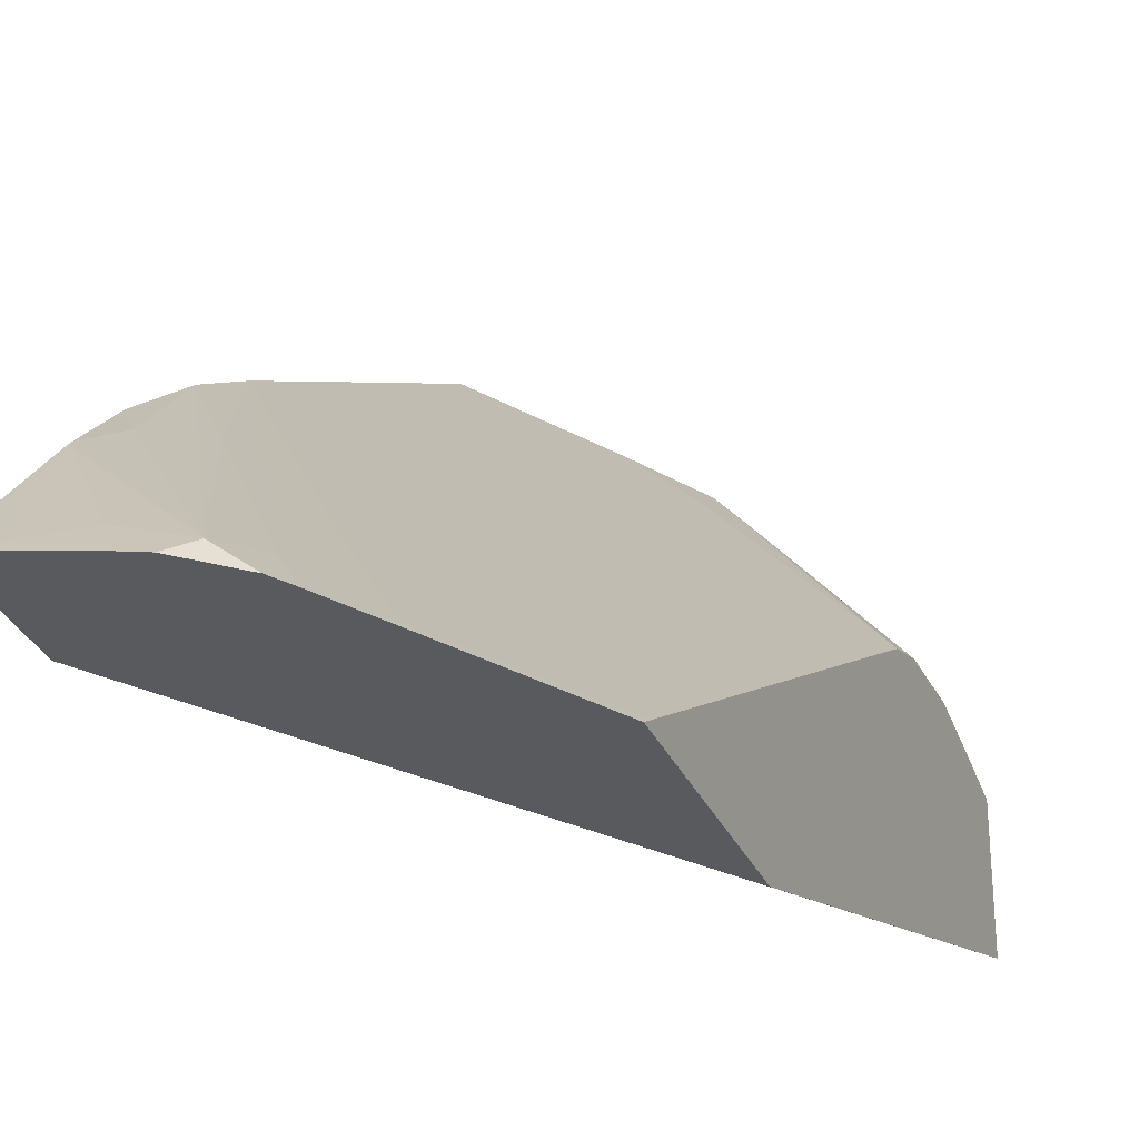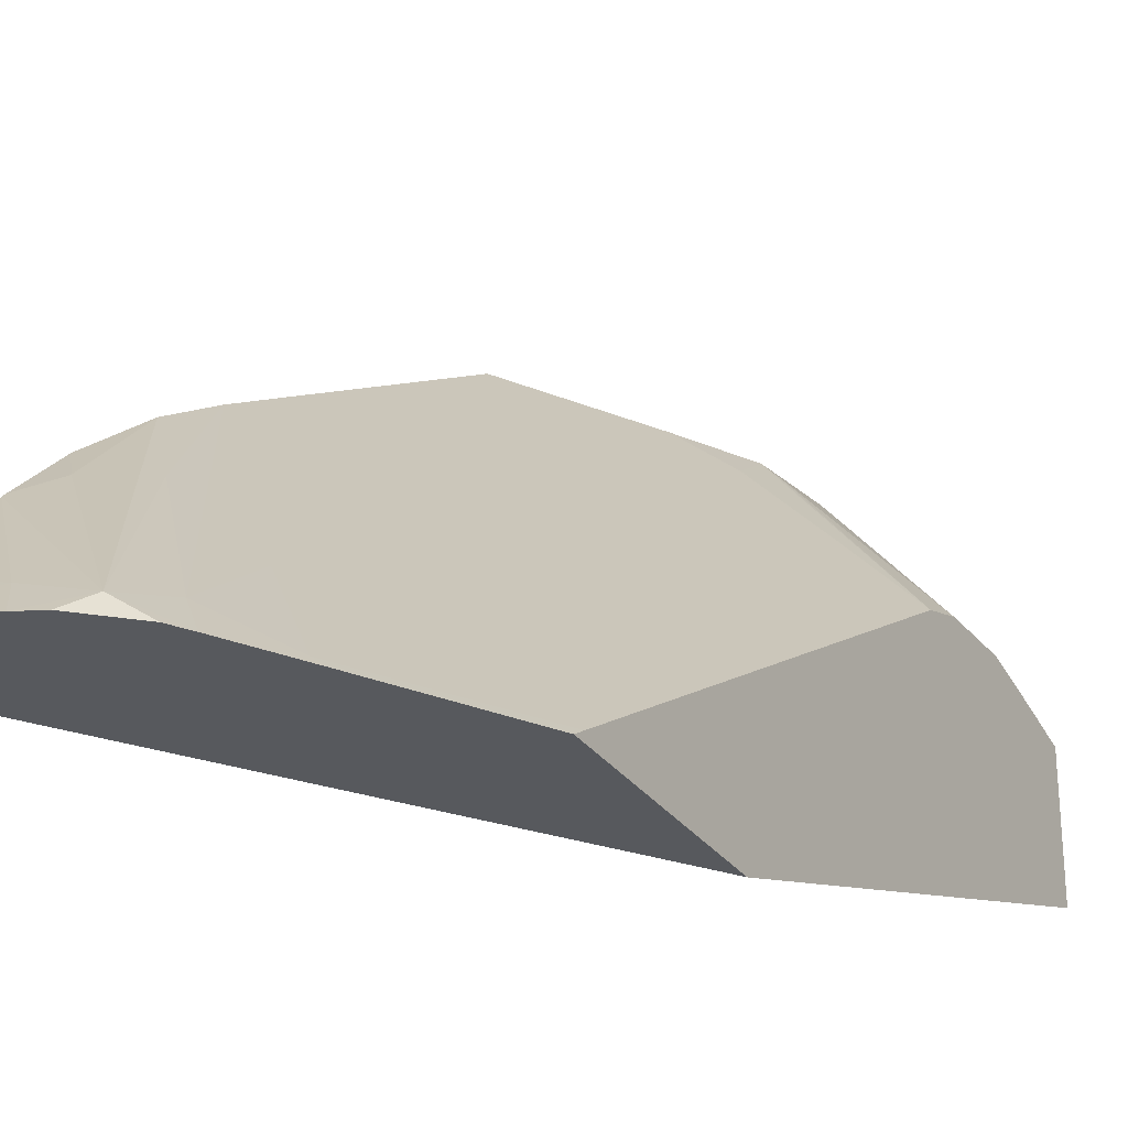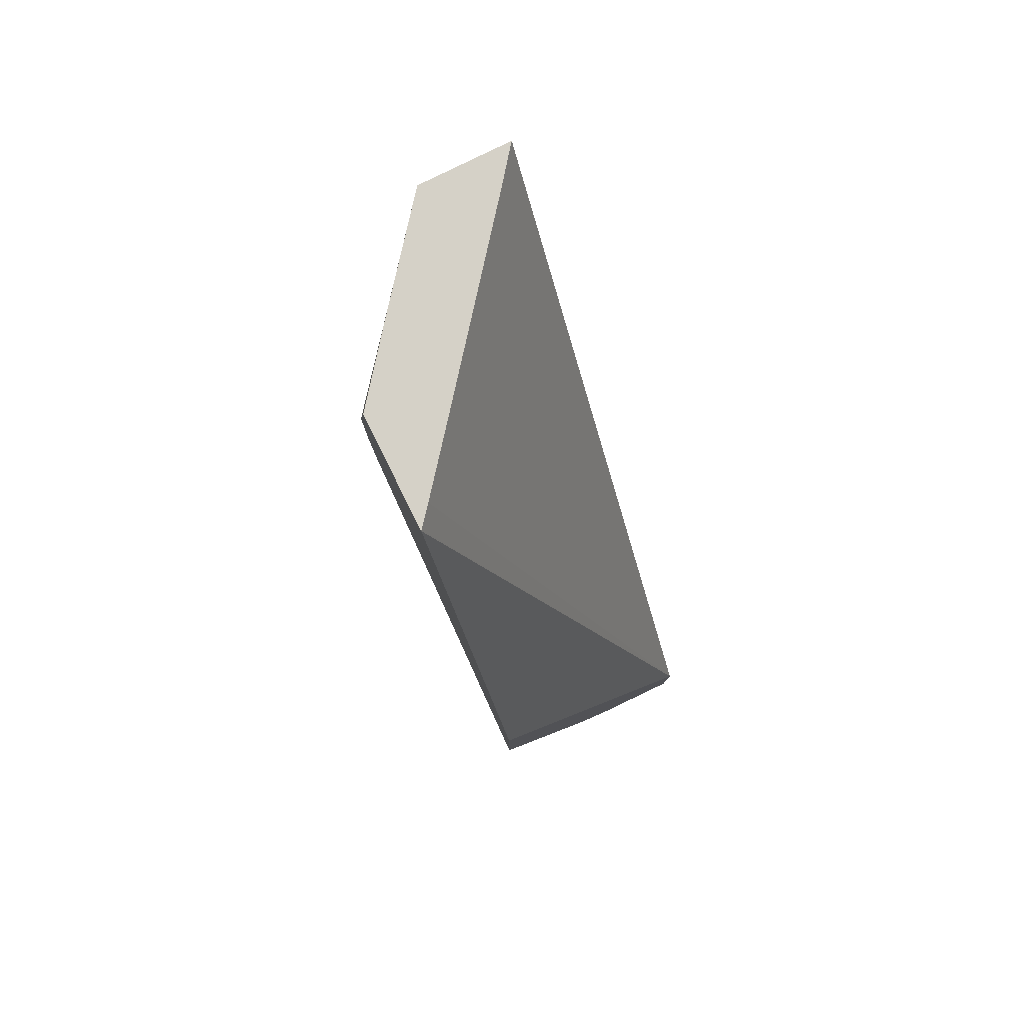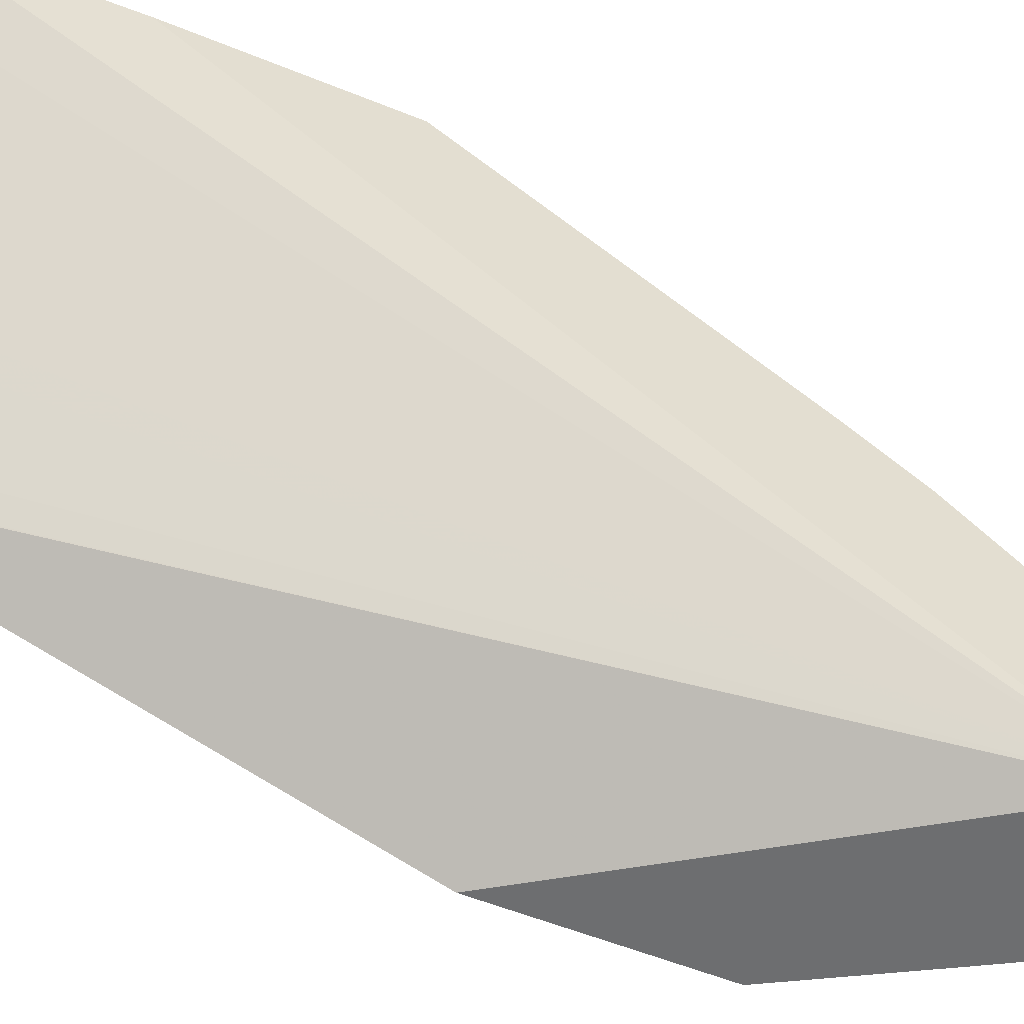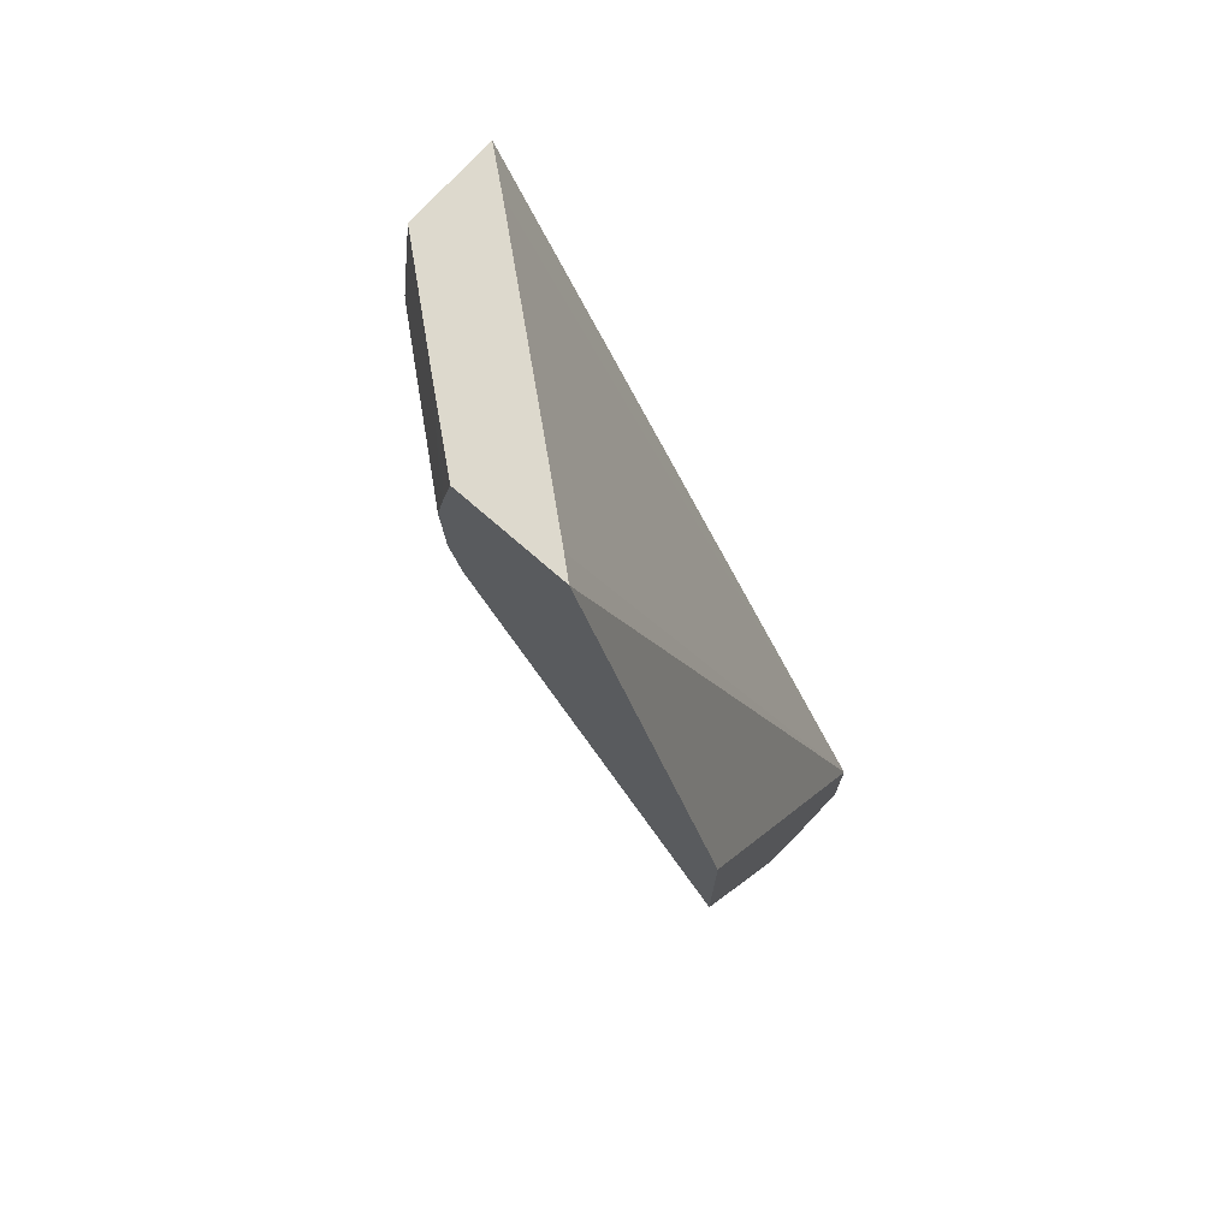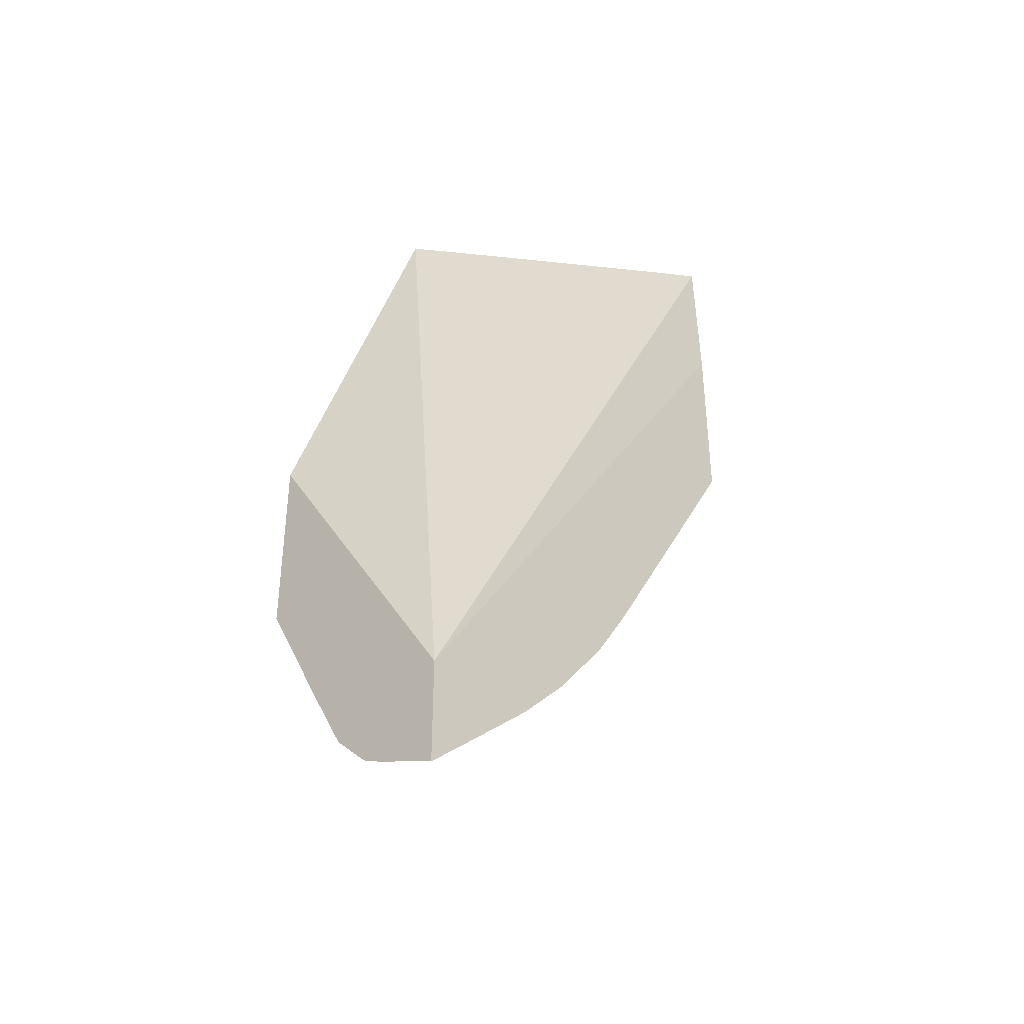
<metadata>
{"format":"obj","ext":"obj","renderer":"f3d","projection":"perspective","resolution":1024,"background":"white","views":[{"elev":-31.4,"azim":-158.7,"up":"+Y"},{"elev":-29.5,"azim":-151.2,"up":"+Y"},{"elev":79.2,"azim":-26.6,"up":"+Z"},{"elev":-54.2,"azim":66.5,"up":"+Y"},{"elev":72.0,"azim":-48.6,"up":"+Z"},{"elev":-37.6,"azim":43.2,"up":"+Z"}]}
</metadata>
<code>
v -0.01251 -0.01356 -0.01692
v -0.01257 -0.01356 -0.0169
v -0.01251 -0.01355 -0.01691
v -0.01251 -0.01356 -0.01488
v -0.01387 -0.01356 -0.01639
v -0.01362 -0.01303 -0.01604
v -0.01256 -0.01278 -0.01624
v -0.01251 -0.01277 -0.01625
v -0.01713 -0.01356 -0.008123
v -0.01251 -0.004612 -0.001852
v -0.01259 -0.004612 0.001268
v -0.01317 -0.005357 0.001268
v -0.0149 -0.007498 0.001268
v -0.01556 -0.008317 0.001268
v -0.01585 -0.008674 0.001268
v -0.01681 -0.009848 0.001268
v -0.01712 -0.01022 0.001268
v -0.01713 -0.01024 0.001268
v -0.01424 -0.01356 -0.01622
v -0.0145 -0.01325 -0.01583
v -0.01251 -0.01123 -0.01492
v -0.01251 -0.01159 -0.01524
v -0.01713 -0.01356 -0.01184
v -0.01251 -0.004612 -0.005617
v -0.01446 -0.004612 0.001268
v -0.01713 -0.007951 0.001268
v -0.01496 -0.01356 -0.01557
v -0.01285 -0.01075 -0.0143
v -0.01251 -0.01116 -0.01486
v -0.01515 -0.01356 -0.01525
v -0.01479 -0.01296 -0.01495
v -0.01335 -0.01044 -0.01342
v -0.01251 -0.008994 -0.01249
v -0.01713 -0.01342 -0.01162
v -0.01678 -0.01356 -0.01245
v -0.01251 -0.004729 -0.005804
v -0.01377 -0.004612 -0.003429
v -0.01449 -0.00465 0.001268
v -0.01456 -0.004612 0.0006607
v -0.0163 -0.006895 0.001268
v -0.01713 -0.007743 0.0004221
v -0.01251 -0.01019 -0.0139
v -0.01554 -0.01356 -0.01458
v -0.01567 -0.01344 -0.0142
v -0.01464 -0.01181 -0.01338
v -0.01251 -0.008187 -0.0113
v -0.01713 -0.01086 -0.007549
v -0.01632 -0.01356 -0.01325
v -0.01251 -0.00475 -0.005836
v -0.013 -0.005533 -0.006228
v -0.01386 -0.004612 -0.003278
v -0.01575 -0.006217 0.001268
v -0.01713 -0.007661 6.601e-05
v -0.01479 -0.004612 -0.0006622
v -0.01495 -0.004804 -0.0006622
v -0.01561 -0.005615 -0.0006622
v -0.01713 -0.007503 -0.0006622
v -0.01597 -0.006487 0.001268
v -0.01583 -0.01356 -0.0141
v -0.01253 -0.007308 -0.009864
v -0.01474 -0.01037 -0.01091
v -0.01251 -0.007292 -0.009878
v -0.01713 -0.01014 -0.00641
v -0.01465 -0.005181 -0.002818
v -0.01391 -0.004612 -0.003192
v -0.01456 -0.004612 -0.001985
v -0.01485 -0.004934 -0.001985
v -0.01551 -0.005695 -0.001985
v -0.01608 -0.006356 -0.001985
v -0.01713 -0.007575 -0.001985
v -0.01713 -0.008001 -0.002998
v -0.01645 -0.007362 -0.003166
v -0.01713 -0.007843 -0.002747
v -0.01593 -0.006543 -0.002756
f 34 44 35
f 34 47 45
f 20 33 28
f 23 34 35
f 9 57 70
f 9 70 73
f 9 73 71
f 9 71 63
f 9 63 47
f 9 47 34
f 9 34 23
f 10 24 37
f 10 37 51
f 10 51 65
f 52 53 58
f 54 66 67
f 11 15 14
f 11 14 13
f 1 49 36
f 1 36 24
f 45 61 50
f 45 50 60
f 63 71 72
f 63 72 64
f 11 26 18
f 11 18 17
f 64 72 73
f 64 73 74
f 64 74 66
f 64 66 65
f 11 13 12
f 19 27 20
f 20 28 29
f 20 29 21
f 1 4 9
f 1 9 23
f 28 33 42
f 30 43 44
f 66 74 73
f 66 73 67
f 50 64 51
f 51 64 65
f 20 27 30
f 20 30 31
f 67 73 68
f 68 73 69
f 2 6 3
f 3 6 7
f 55 70 56
f 56 70 57
f 26 40 41
f 28 42 29
f 4 13 14
f 4 14 15
f 4 15 16
f 4 16 17
f 36 50 37
f 37 50 51
f 30 44 31
f 31 44 45
f 31 45 46
f 31 46 32
f 39 56 57
f 39 57 53
f 40 58 41
f 41 58 53
f 9 41 53
f 9 53 57
f 43 59 44
f 44 59 48
f 1 2 3
f 1 3 8
f 38 39 53
f 38 53 52
f 39 54 55
f 39 55 56
f 11 17 16
f 11 16 15
f 1 33 46
f 1 42 33
f 46 60 62
f 47 63 50
f 47 50 61
f 49 62 60
f 69 73 70
f 71 73 72
f 49 60 50
f 50 63 64
f 1 8 22
f 1 22 21
f 1 21 29
f 1 29 42
f 20 31 32
f 20 32 33
f 54 69 70
f 54 70 55
f 1 24 10
f 1 10 4
f 1 62 49
f 1 46 62
f 1 23 35
f 1 35 48
f 1 48 59
f 1 59 43
f 1 43 30
f 1 30 27
f 1 27 19
f 1 19 5
f 1 5 2
f 2 5 6
f 32 46 33
f 34 45 44
f 3 7 8
f 4 10 11
f 4 11 12
f 4 12 13
f 24 36 37
f 25 39 38
f 35 44 48
f 36 49 50
f 7 21 22
f 7 22 8
f 9 18 26
f 9 26 41
f 4 17 18
f 4 18 9
f 5 19 20
f 5 20 6
f 6 20 21
f 6 21 7
f 10 65 66
f 10 66 54
f 54 67 68
f 54 68 69
f 45 60 46
f 45 47 61
f 11 38 52
f 11 52 58
f 11 58 40
f 11 40 26
f 11 25 38
f 10 25 11
f 10 39 25
f 10 54 39

</code>
